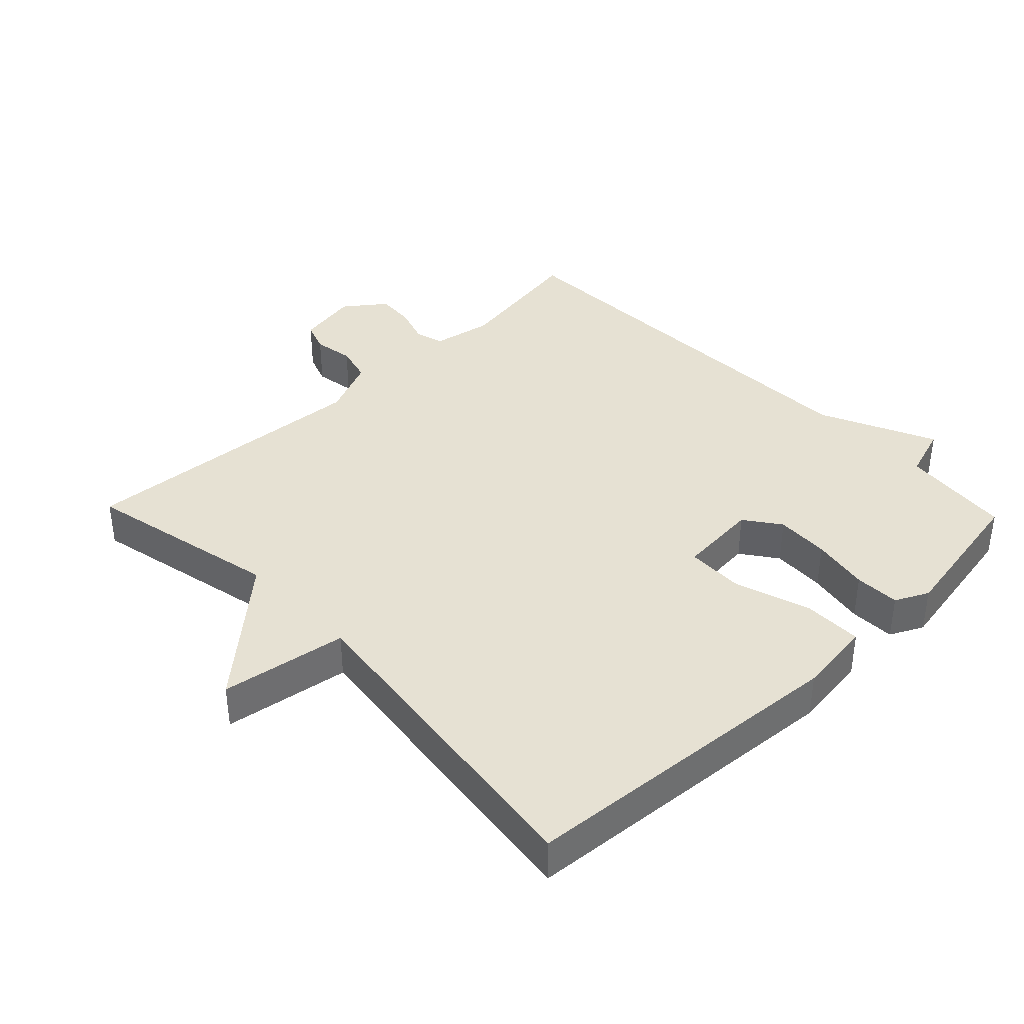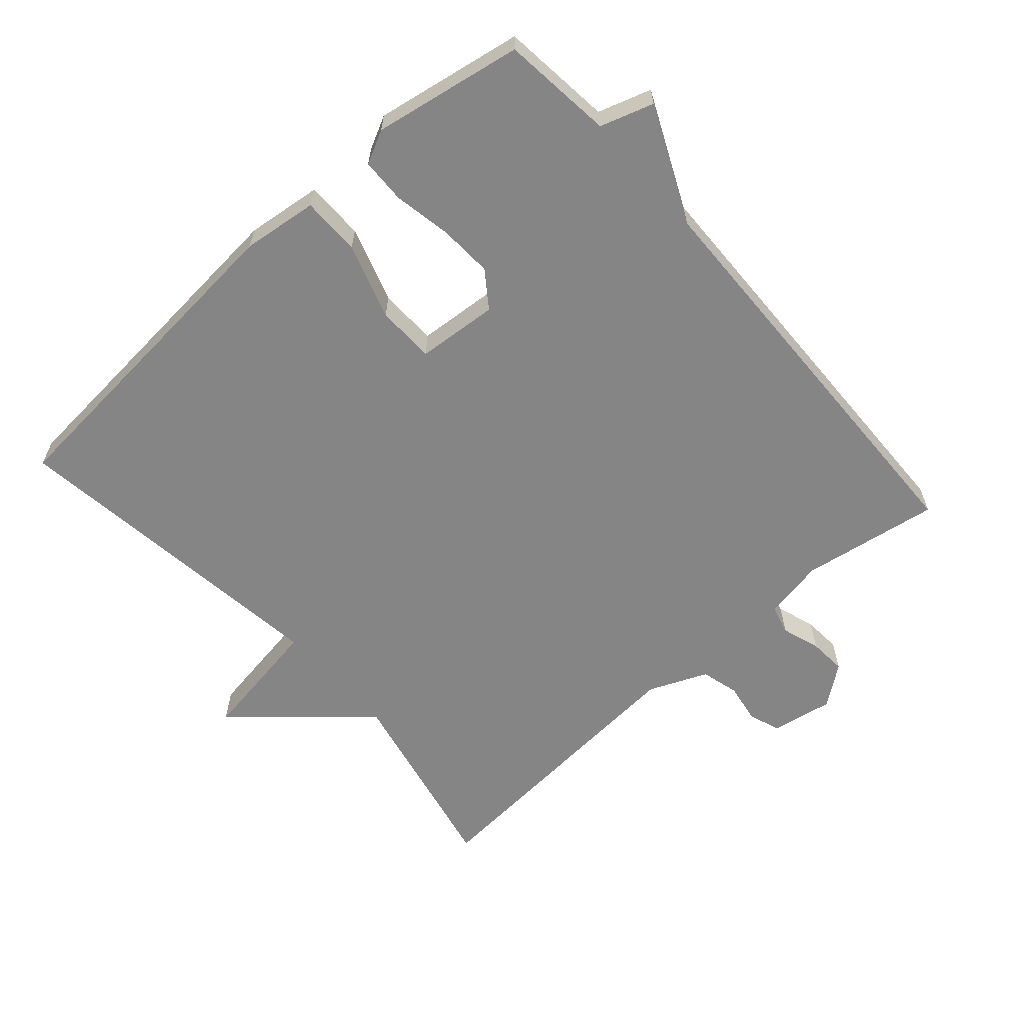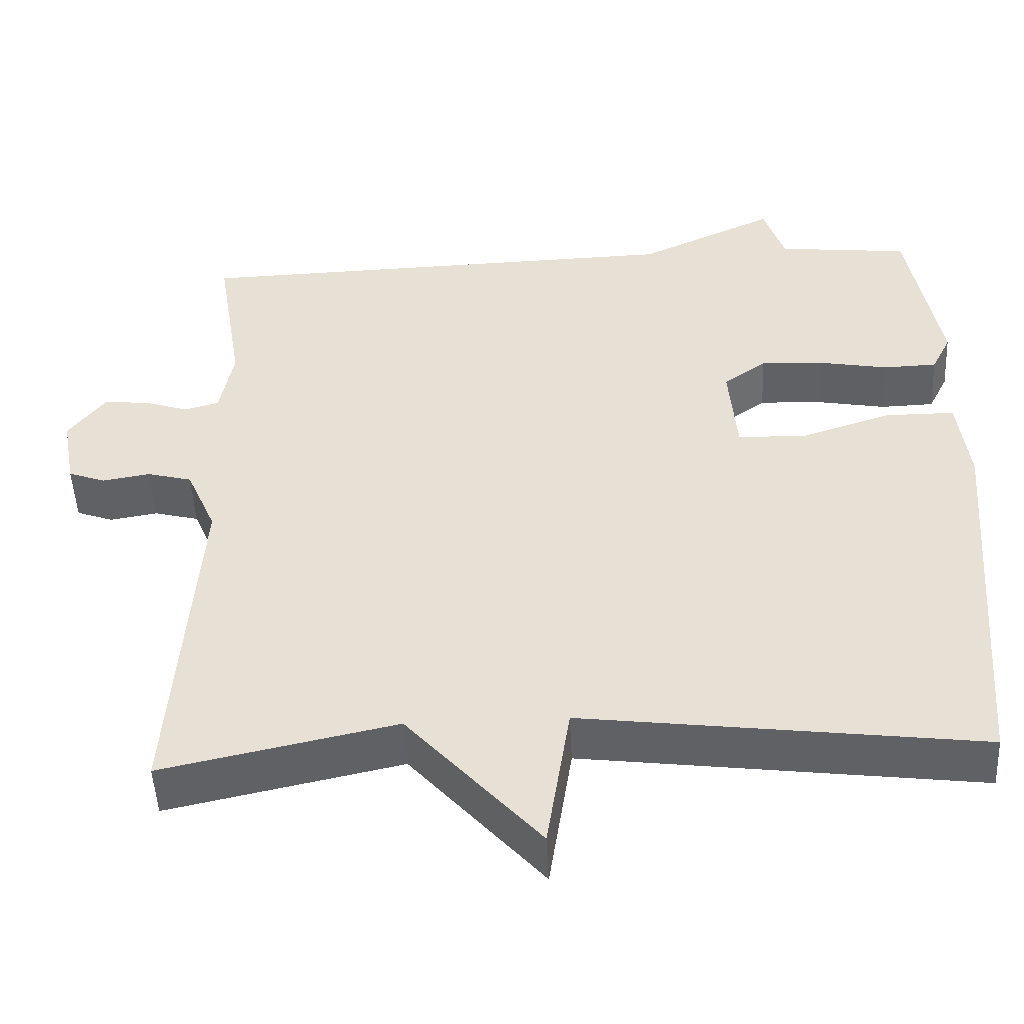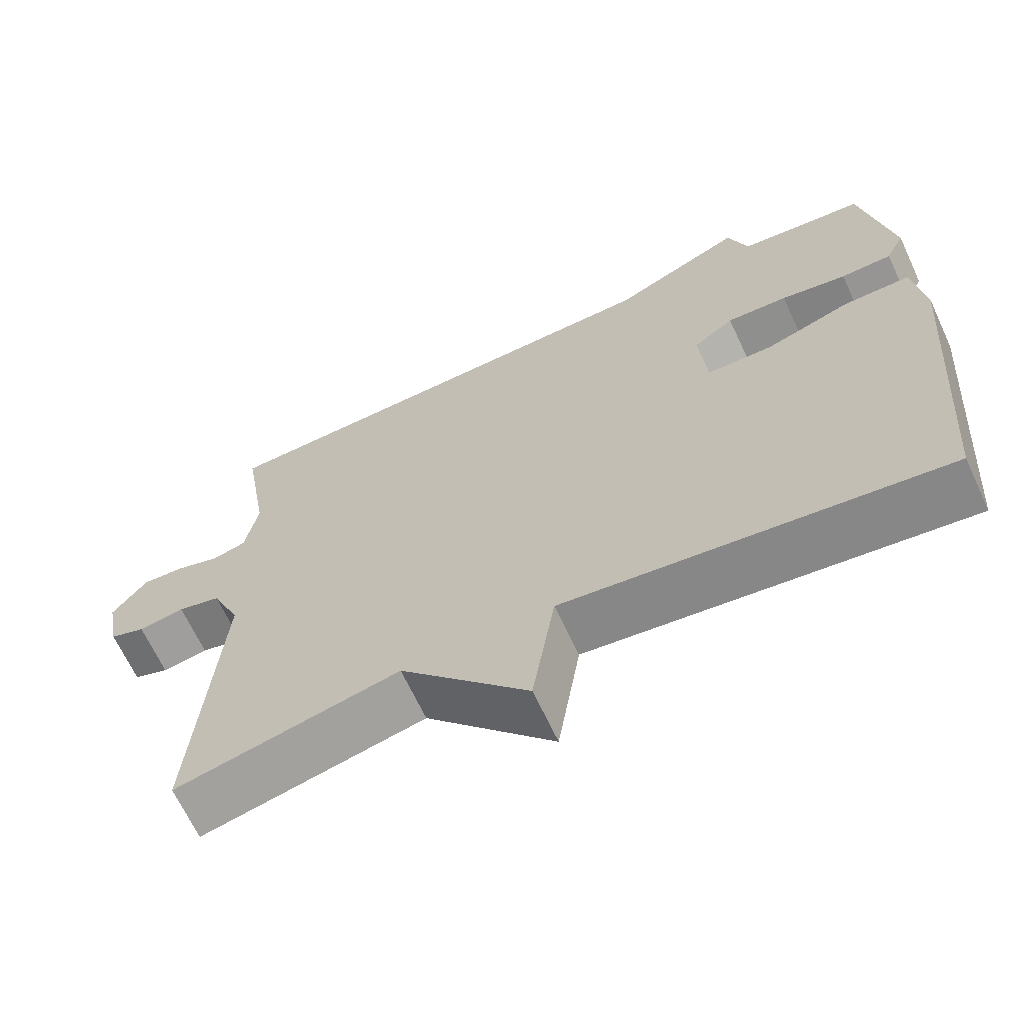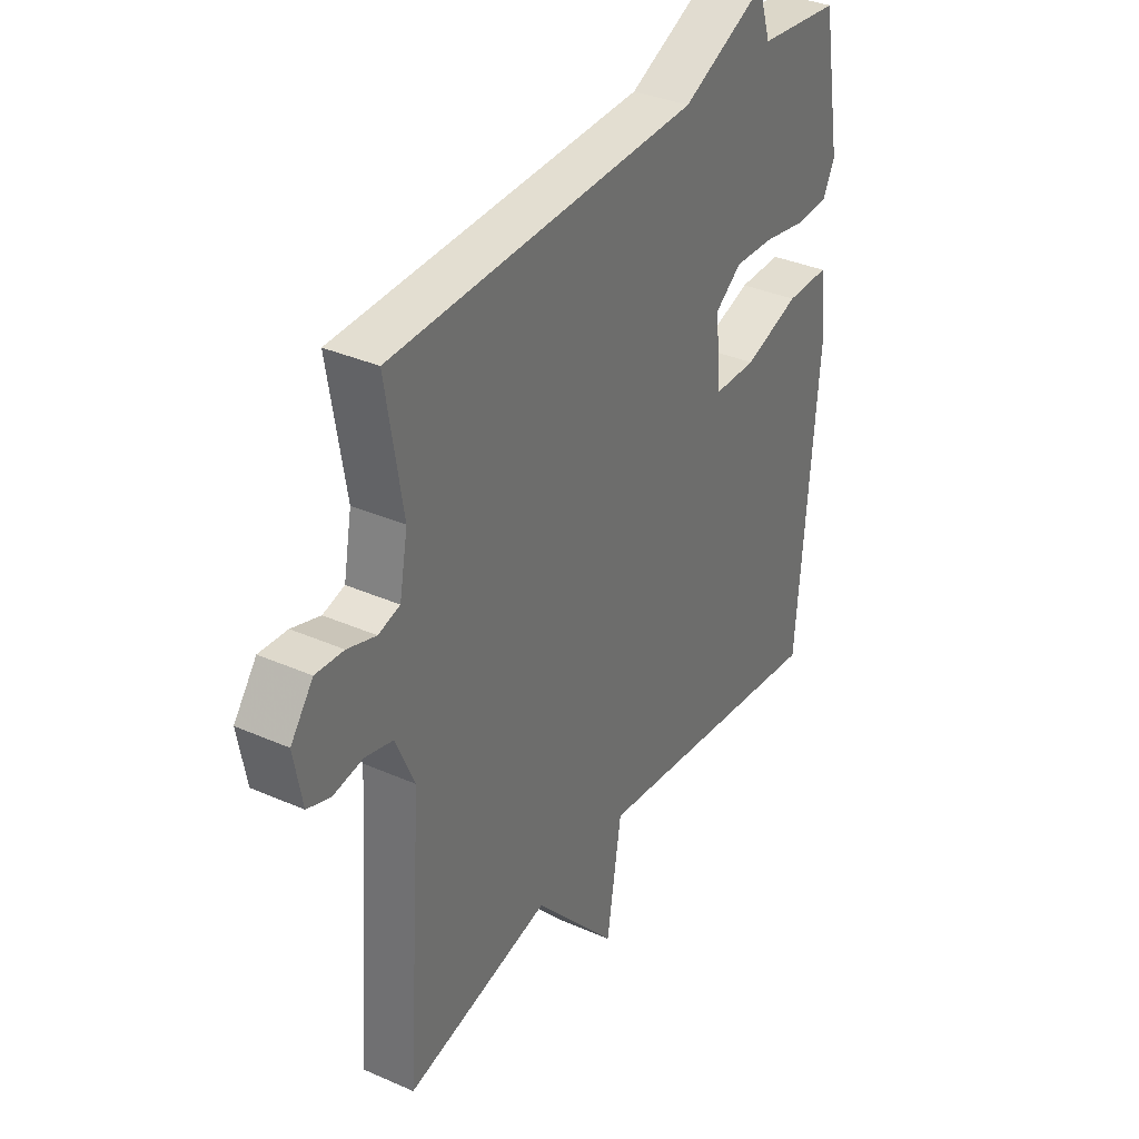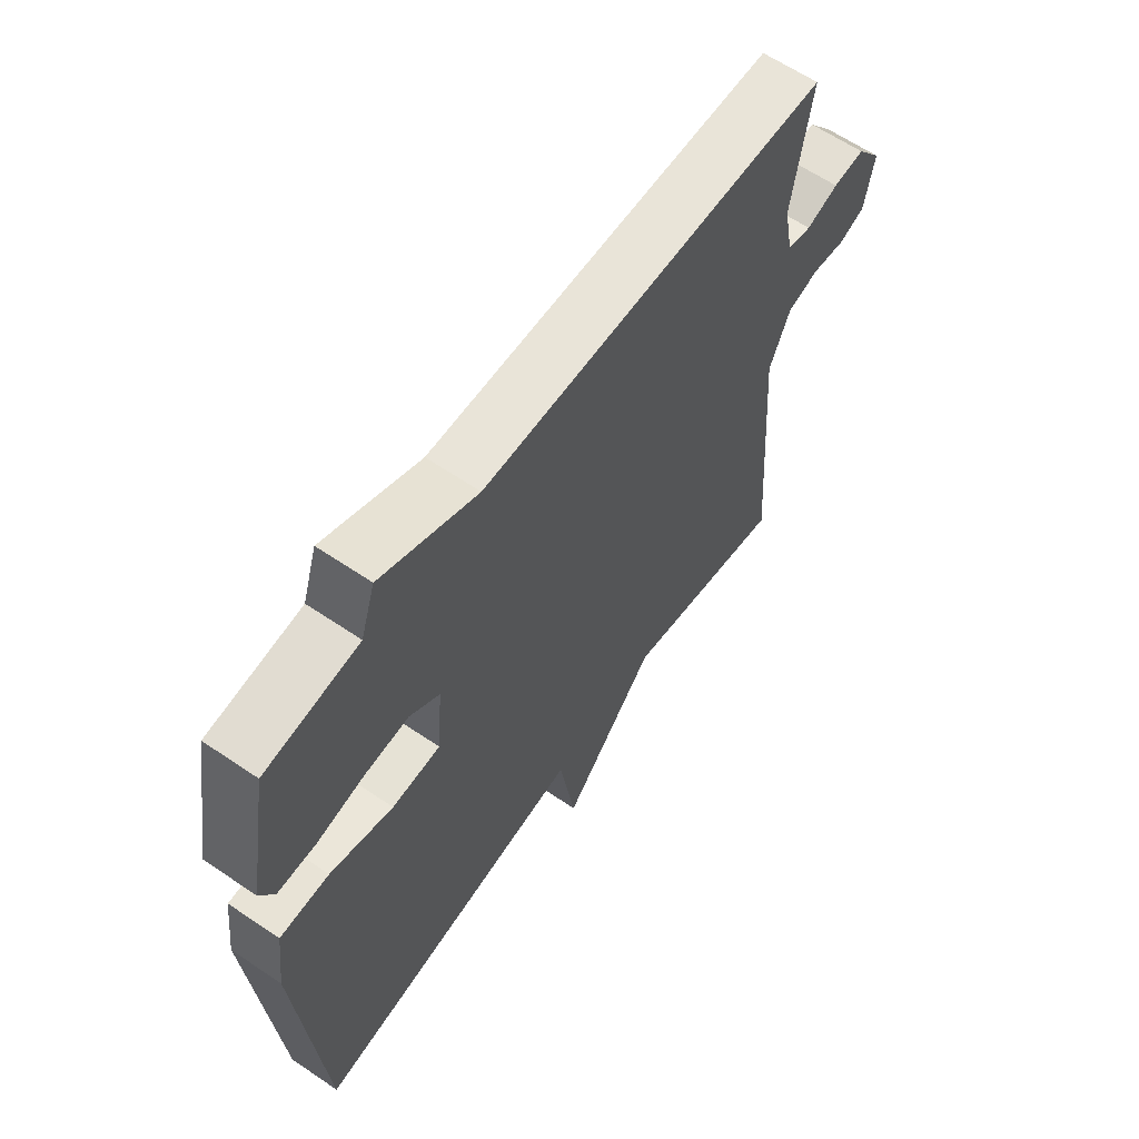
<metadata>
{"format":"obj","ext":"obj","renderer":"f3d","projection":"perspective","resolution":1024,"background":"white","views":[{"elev":38.6,"azim":-133.9,"up":"+Y"},{"elev":-61.9,"azim":-48.4,"up":"+Y"},{"elev":-49.2,"azim":-177.2,"up":"+Z"},{"elev":-66.7,"azim":-155.0,"up":"+Z"},{"elev":35.1,"azim":120.4,"up":"+Z"},{"elev":62.5,"azim":-55.5,"up":"+Z"}]}
</metadata>
<code>
v 0.5 0.07 0.5
v 0.466 0.07 0.292
v 0.483 0.07 0.201
v 0.527 0.07 0.189
v 0.585 0.07 0.208
v 0.642 0.07 0.212
v 0.688 0.07 0.151
v 0.671 0.07 0.058
v 0.624 0.07 0.041
v 0.563 0.07 0.051
v 0.506 0.07 0.036
v 0.468 0.07 -0.052
v 0.5 0.07 -0.5
v 0.203 0.07 -0.436
v 0.033 0.07 -0.627
v 0.003 0.07 -0.436
v -0.5 0.07 -0.5
v -0.54 0.07 0.003
v -0.526 0.07 0.117
v -0.437 0.07 0.117
v -0.323 0.07 0.08
v -0.235 0.07 0.082
v -0.225 0.07 0.204
v -0.279 0.07 0.243
v -0.36 0.07 0.239
v -0.447 0.07 0.223
v -0.515 0.07 0.225
v -0.54 0.07 0.275
v -0.5 0.07 0.5
v -0.332 0.07 0.518
v -0.306 0.07 0.598
v -0.132 0.07 0.518
v 0.5 0 0.5
v 0.466 0 0.292
v 0.483 0 0.201
v 0.527 0 0.189
v 0.585 0 0.208
v 0.642 0 0.212
v 0.688 0 0.151
v 0.671 0 0.058
v 0.624 0 0.041
v 0.563 0 0.051
v 0.506 0 0.036
v 0.468 0 -0.052
v 0.5 0 -0.5
v 0.203 0 -0.436
v 0.033 0 -0.627
v 0.003 0 -0.436
v -0.5 0 -0.5
v -0.54 0 0.003
v -0.526 0 0.117
v -0.437 0 0.117
v -0.323 0 0.08
v -0.235 0 0.082
v -0.225 0 0.204
v -0.279 0 0.243
v -0.36 0 0.239
v -0.447 0 0.223
v -0.515 0 0.225
v -0.54 0 0.275
v -0.5 0 0.5
v -0.332 0 0.518
v -0.306 0 0.598
v -0.132 0 0.518
f 30 31 32
f 30 32 1
f 29 30 1
f 28 29 1
f 27 28 1
f 26 27 1
f 25 26 1
f 24 25 1 2
f 23 24 2 3
f 22 23 3 4
f 19 20 21
f 18 19 21
f 17 18 21
f 16 17 21
f 16 21 22
f 14 15 16
f 14 16 22 4
f 12 13 14
f 11 12 14 4
f 8 9 10
f 7 8 10
f 6 7 10
f 5 6 10
f 4 5 10
f 4 10 11
f 64 63 62
f 33 64 62
f 33 62 61
f 33 61 60
f 33 60 59
f 33 59 58
f 33 58 57
f 34 33 57 56
f 35 34 56 55
f 36 35 55 54
f 53 52 51
f 53 51 50
f 53 50 49
f 53 49 48
f 54 53 48
f 48 47 46
f 36 54 48 46
f 46 45 44
f 36 46 44 43
f 42 41 40
f 42 40 39
f 42 39 38
f 42 38 37
f 42 37 36
f 43 42 36
f 1 33 34 2
f 2 34 35 3
f 3 35 36 4
f 4 36 37 5
f 5 37 38 6
f 6 38 39 7
f 7 39 40 8
f 8 40 41 9
f 9 41 42 10
f 10 42 43 11
f 11 43 44 12
f 12 44 45 13
f 13 45 46 14
f 14 46 47 15
f 15 47 48 16
f 16 48 49 17
f 17 49 50 18
f 18 50 51 19
f 19 51 52 20
f 20 52 53 21
f 21 53 54 22
f 22 54 55 23
f 23 55 56 24
f 24 56 57 25
f 25 57 58 26
f 26 58 59 27
f 27 59 60 28
f 28 60 61 29
f 29 61 62 30
f 30 62 63 31
f 31 63 64 32
f 32 64 33 1

</code>
